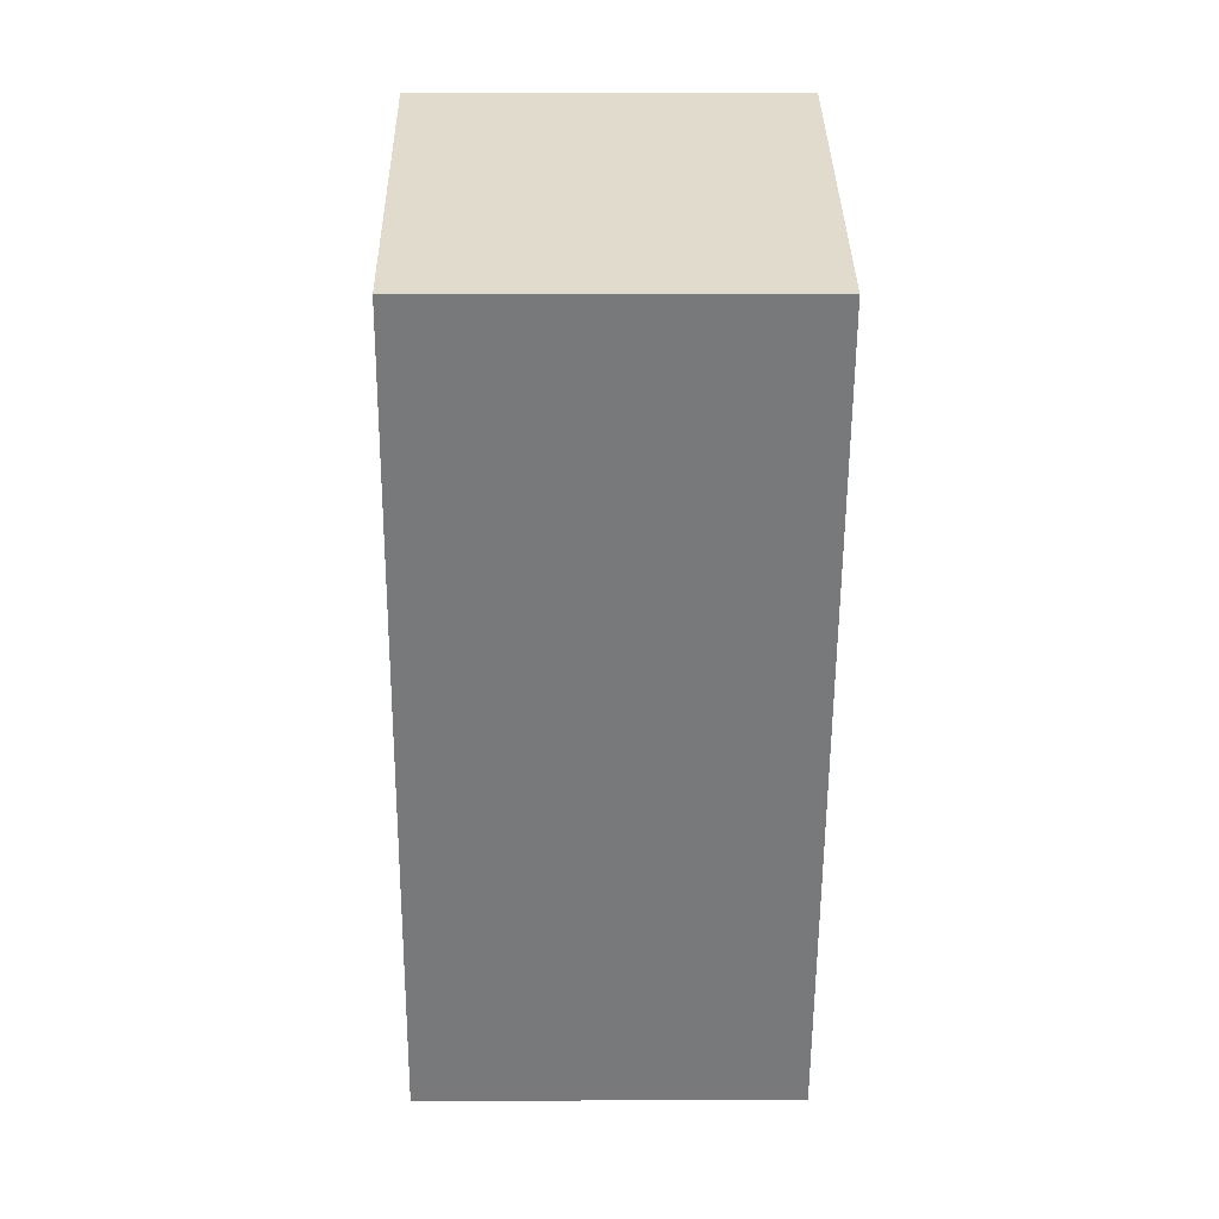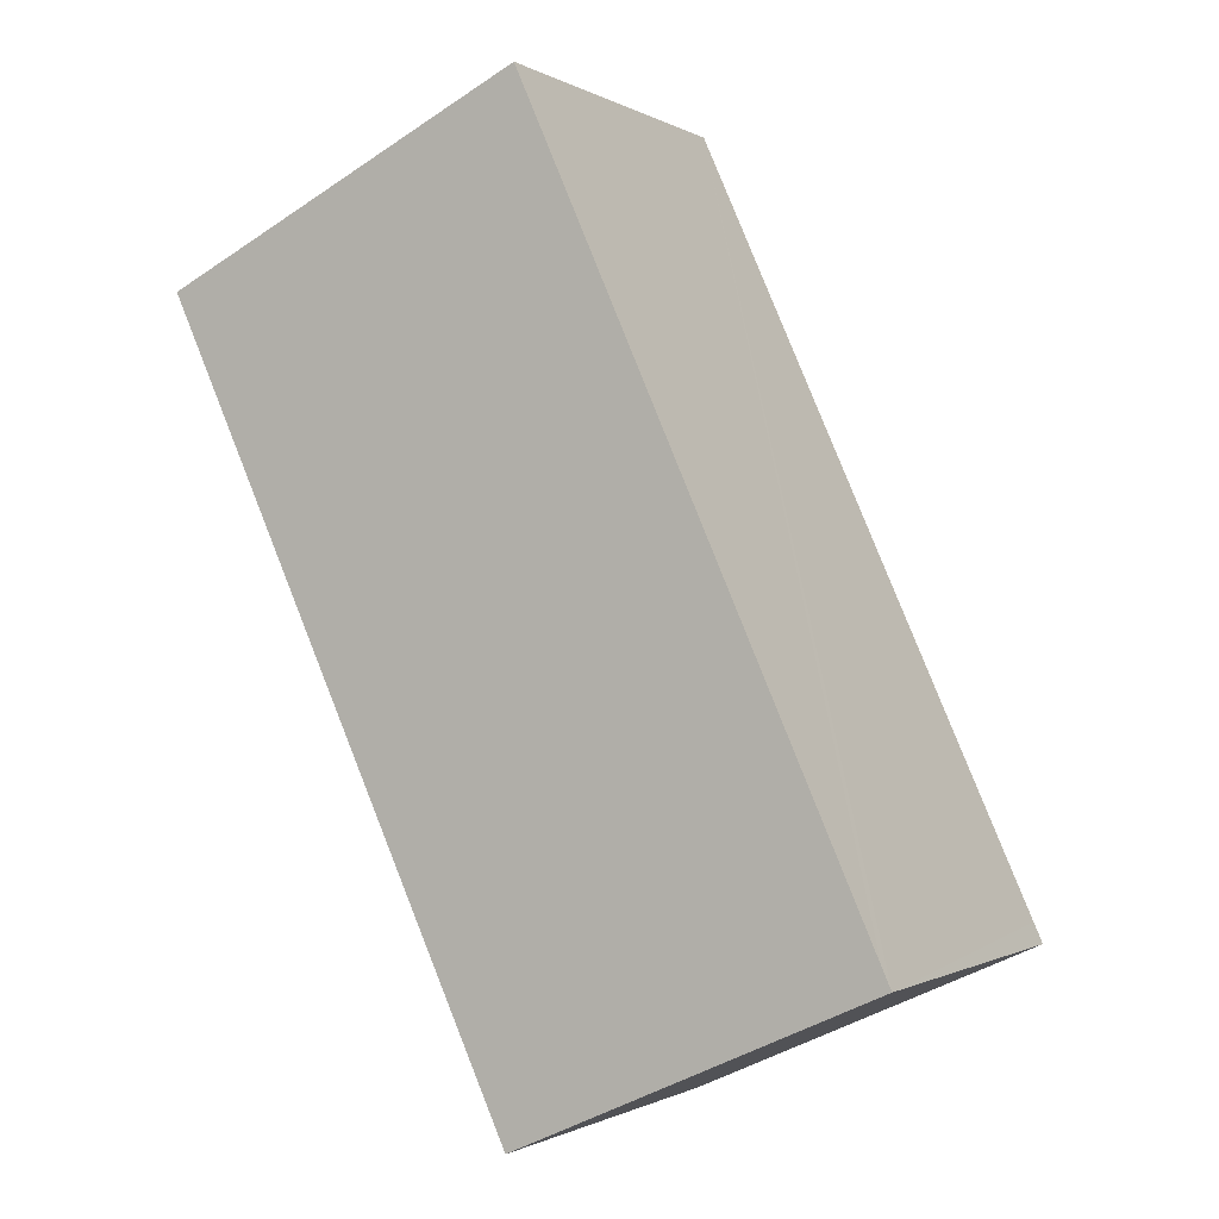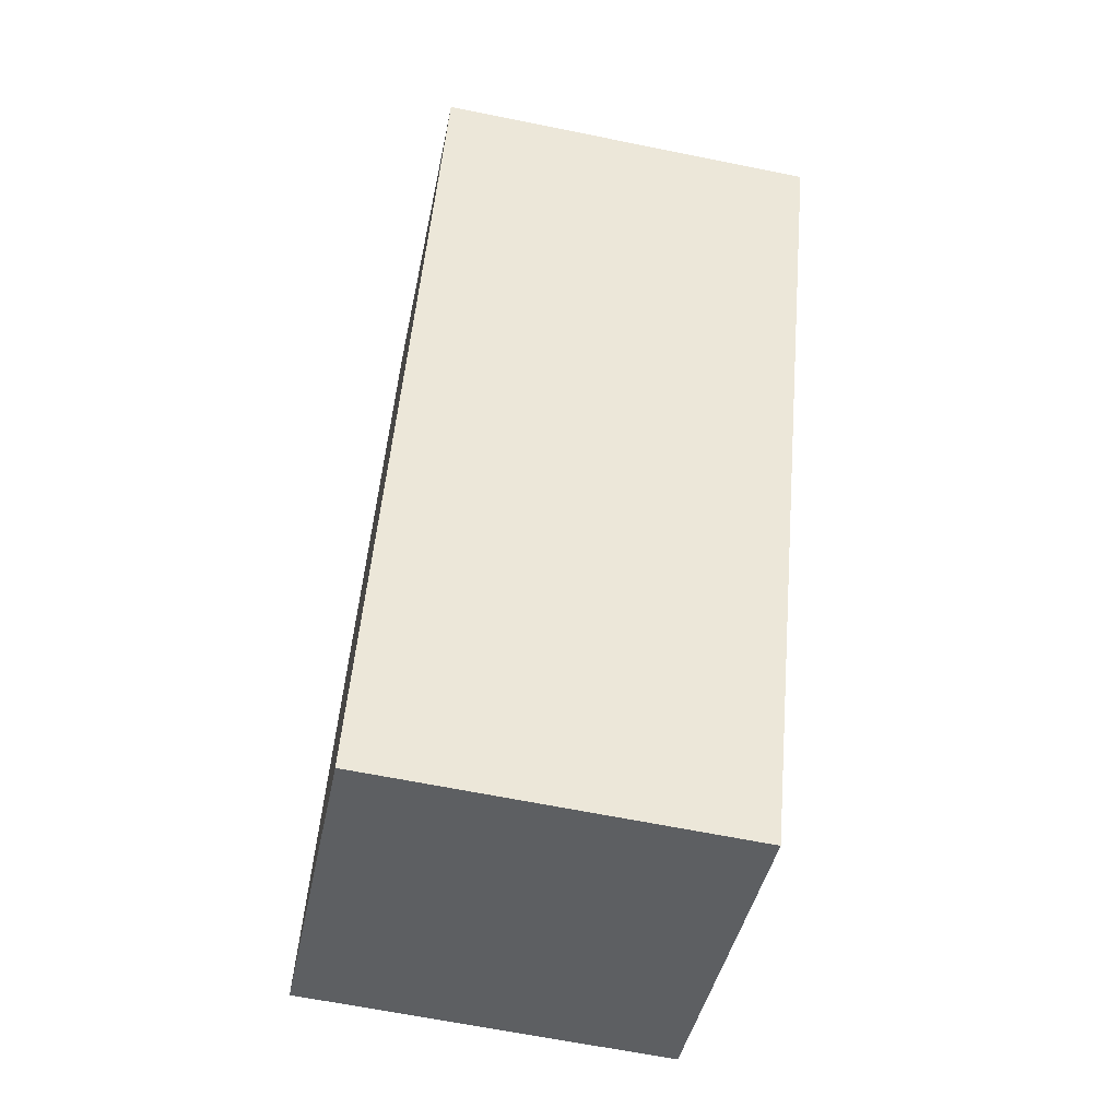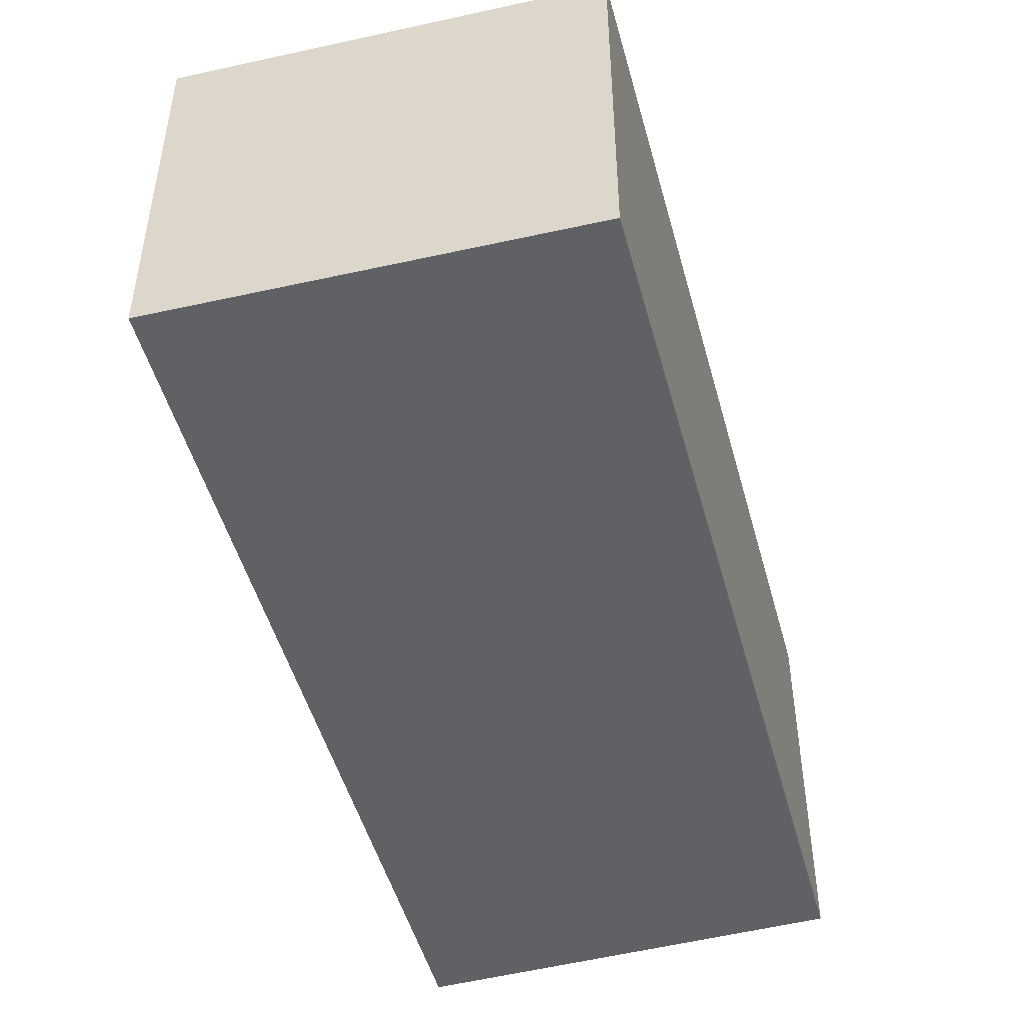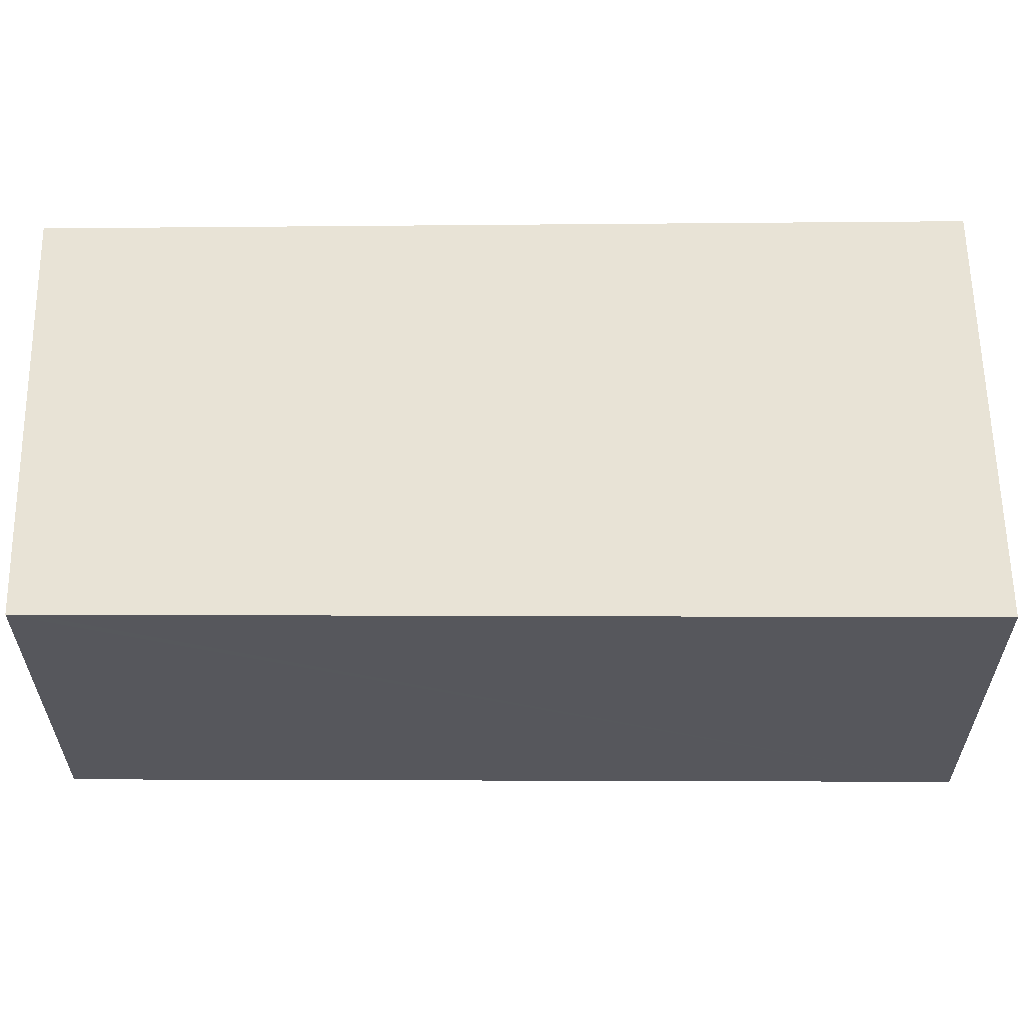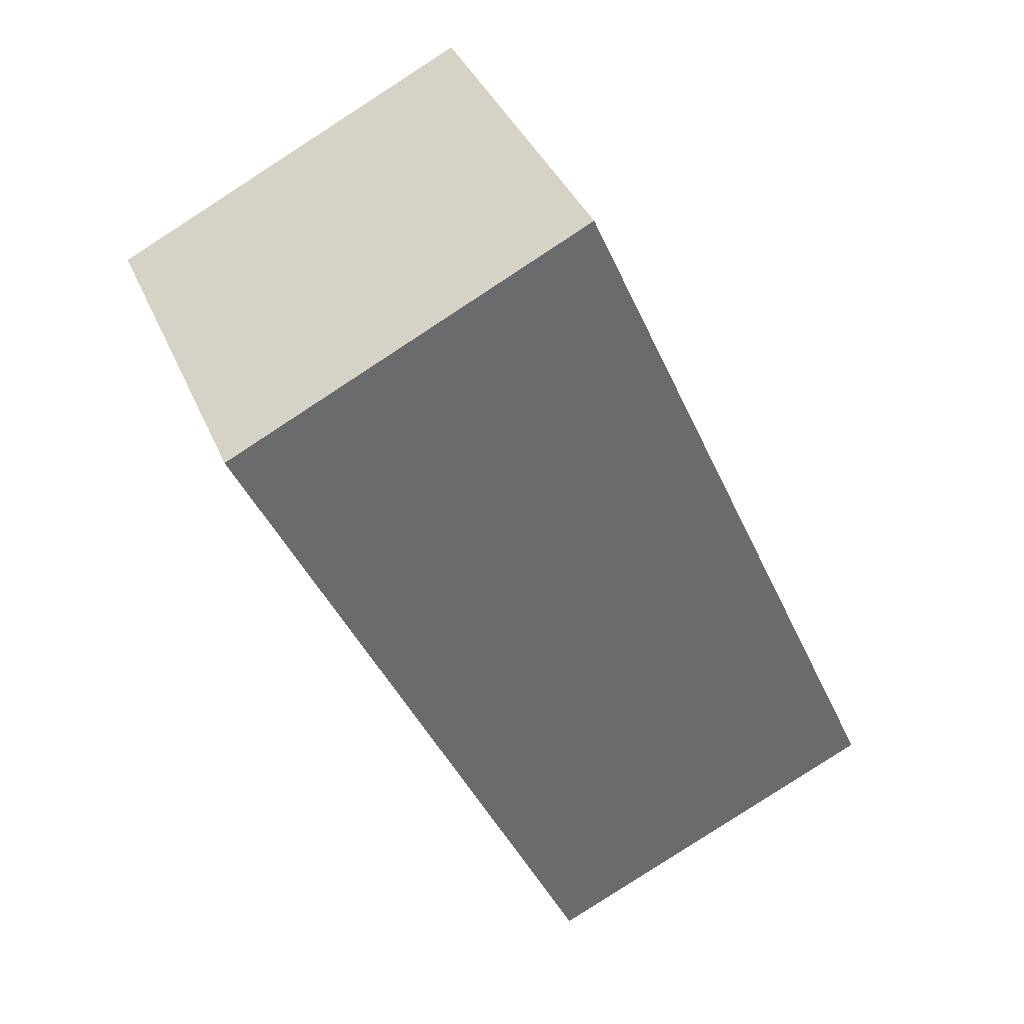
<metadata>
{"format":"obj","ext":"obj","renderer":"f3d","projection":"perspective","resolution":1024,"background":"white","views":[{"elev":7.7,"azim":89.1,"up":"+Z"},{"elev":-0.8,"azim":-152.2,"up":"+Z"},{"elev":-63.9,"azim":78.4,"up":"+Z"},{"elev":-50.3,"azim":39.8,"up":"+Y"},{"elev":62.5,"azim":-65.8,"up":"+Y"},{"elev":38.0,"azim":158.7,"up":"+Z"}]}
</metadata>
<code>
v  0 2.875 1.76e-16
v  2.774 2.875 -1.074
v  2.705 2.875 -1.225
v  5.387 2.875 4.596
v  0.068 2.875 0.152
v  2.646 2.875 5.937
v  2.646 -3.635e-16 5.937
v  5.387 -2.814e-16 4.596
v  2.774 6.576e-17 -1.074
v  2.705 7.501e-17 -1.225
v  0 0 0
v  0.068 -9.307e-18 0.152
g defaultobject
f 1 2 3
f 2 1 4
f 4 1 5
f 4 5 6
f 7 4 6
f 4 7 8
f 8 2 4
f 2 8 9
f 2 9 3
f 3 9 10
f 10 1 3
f 1 10 11
f 5 7 6
f 7 5 1
f 7 1 12
f 12 1 11
f 9 11 10
f 11 9 8
f 11 8 12
f 12 8 7

</code>
